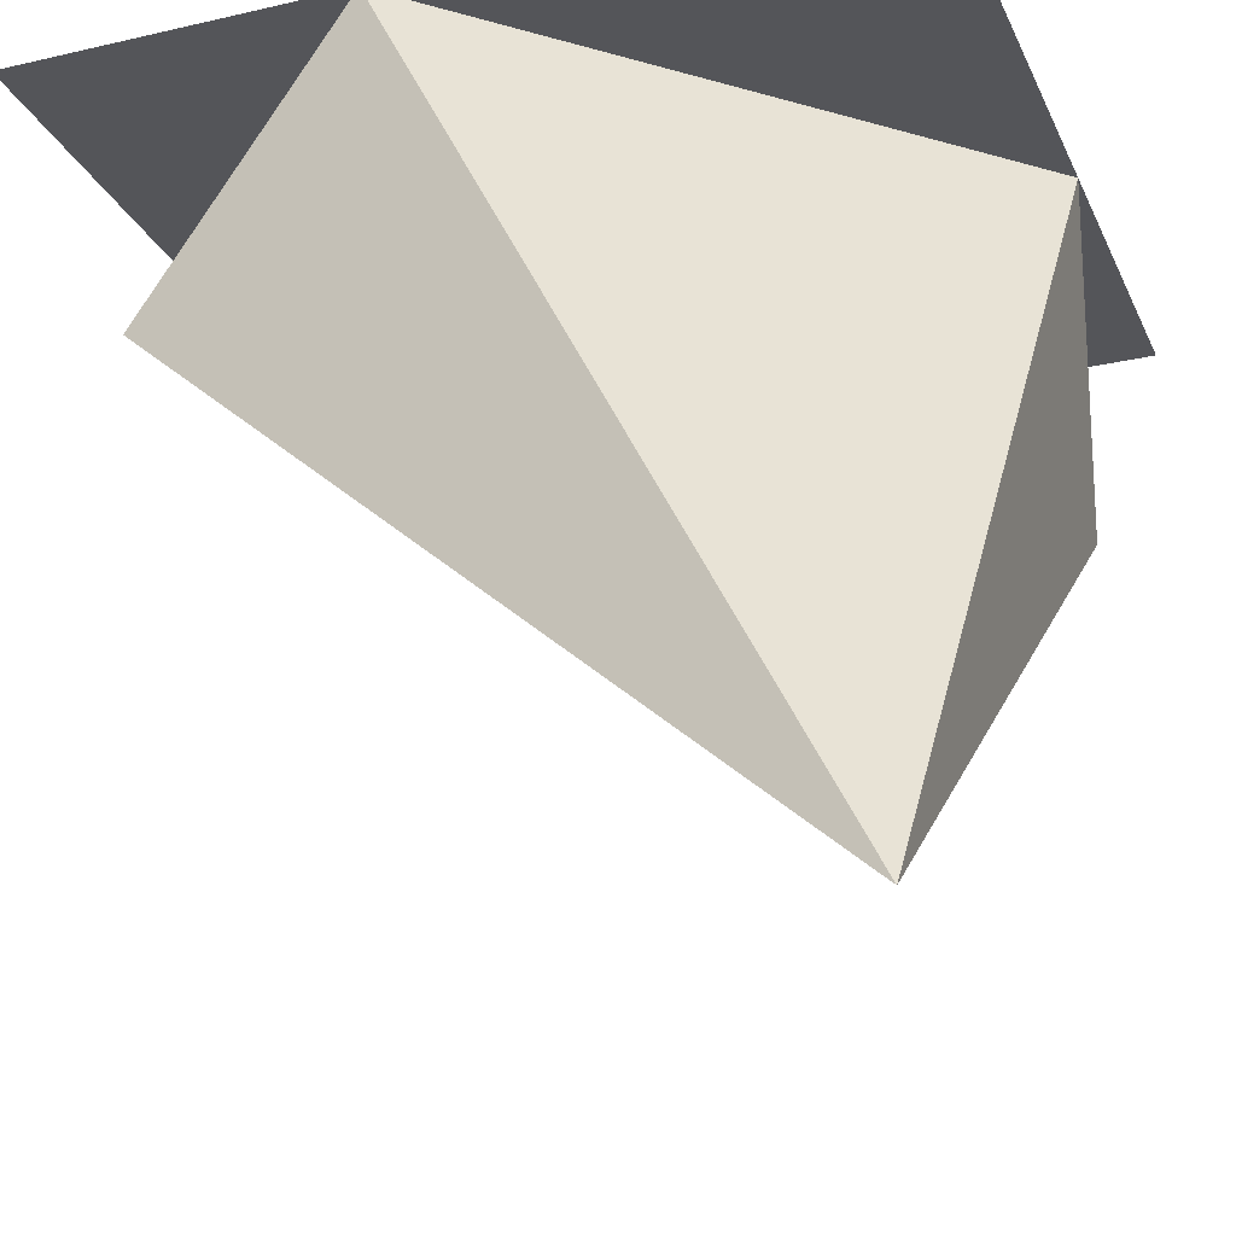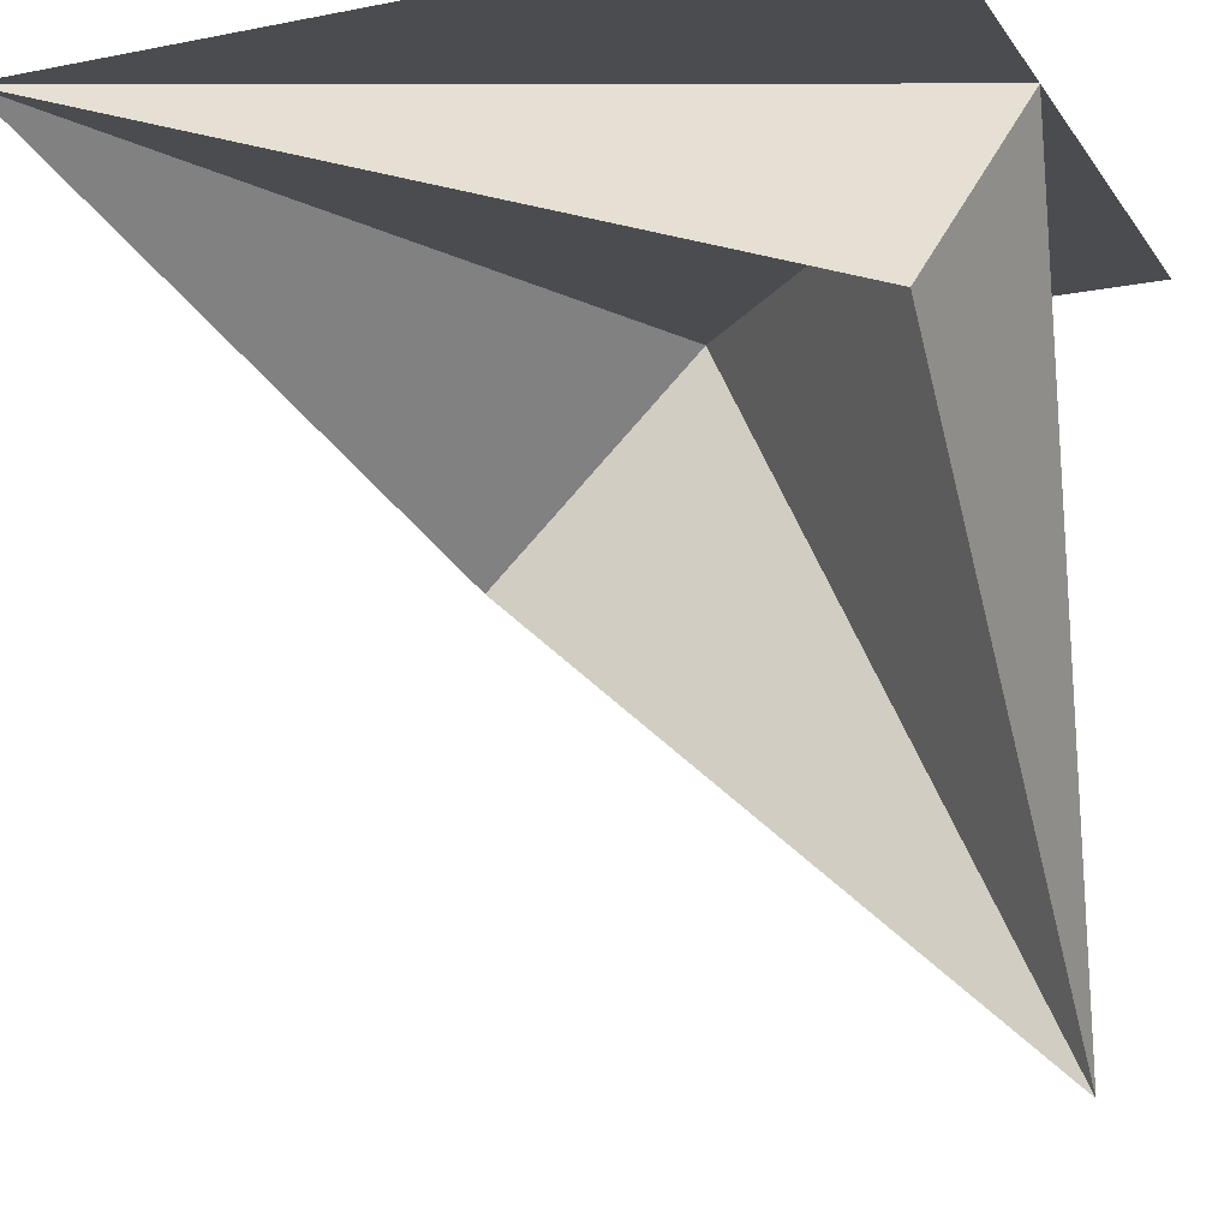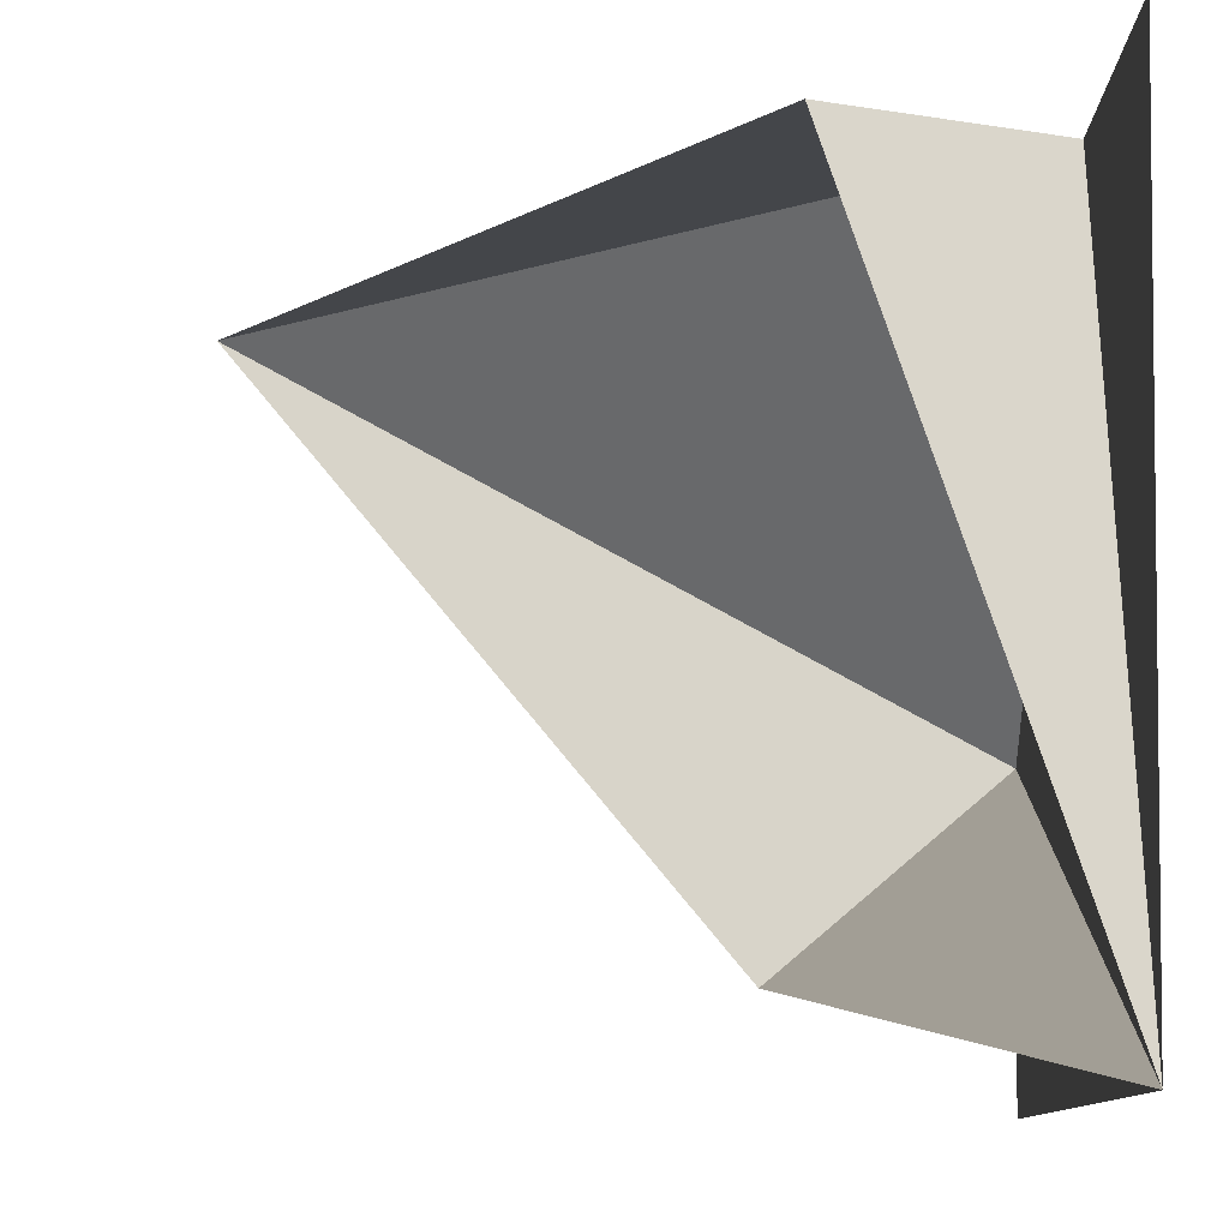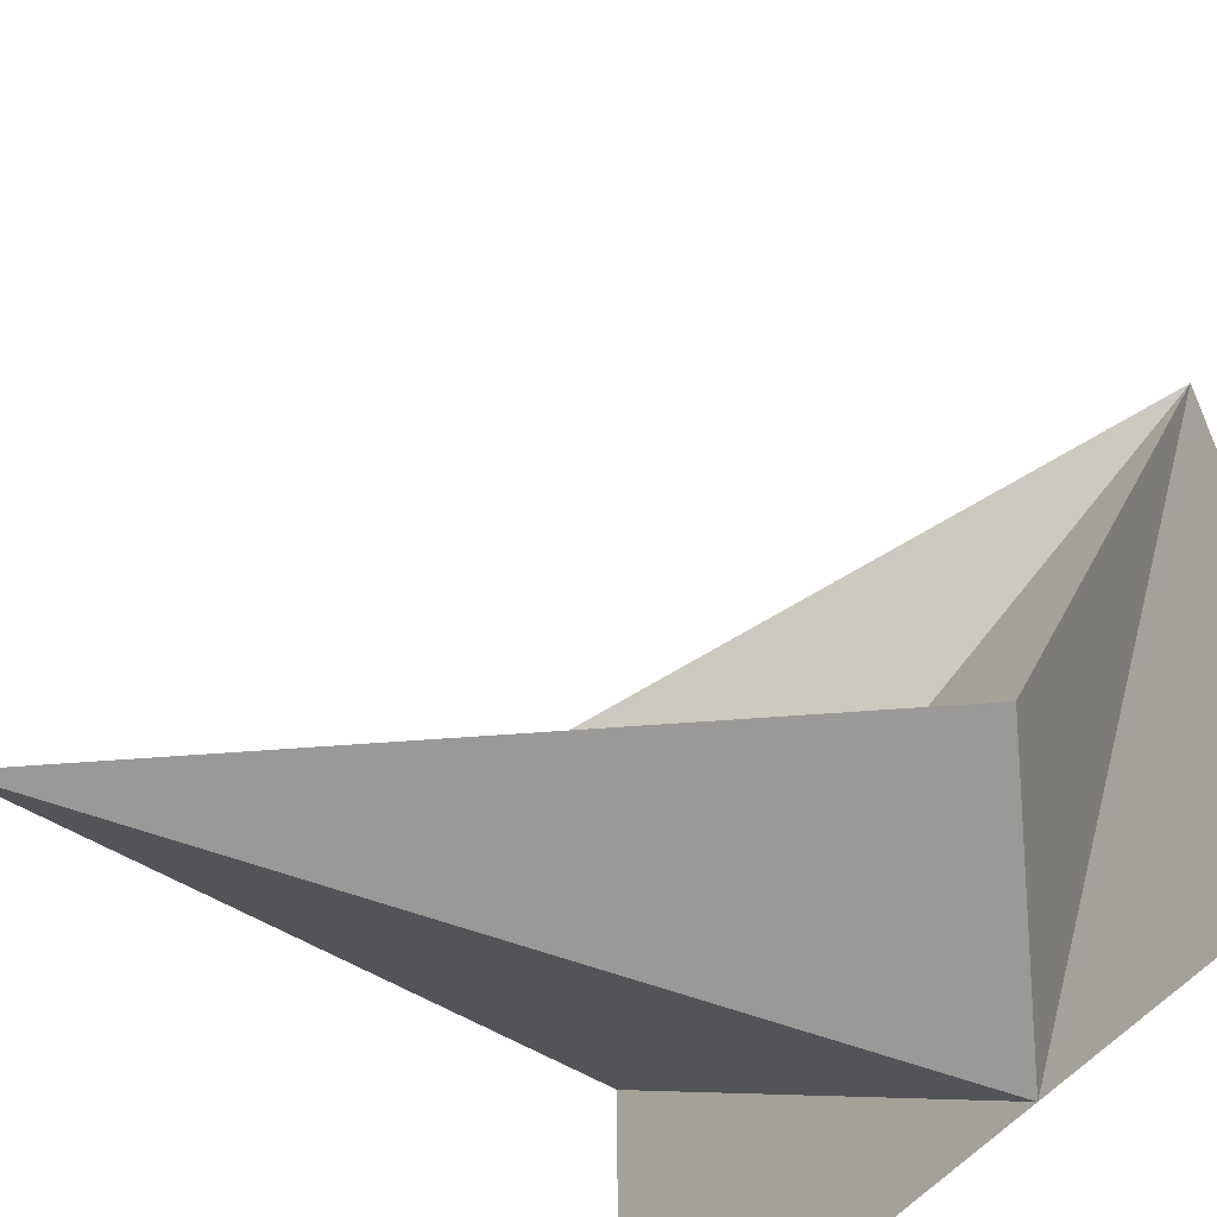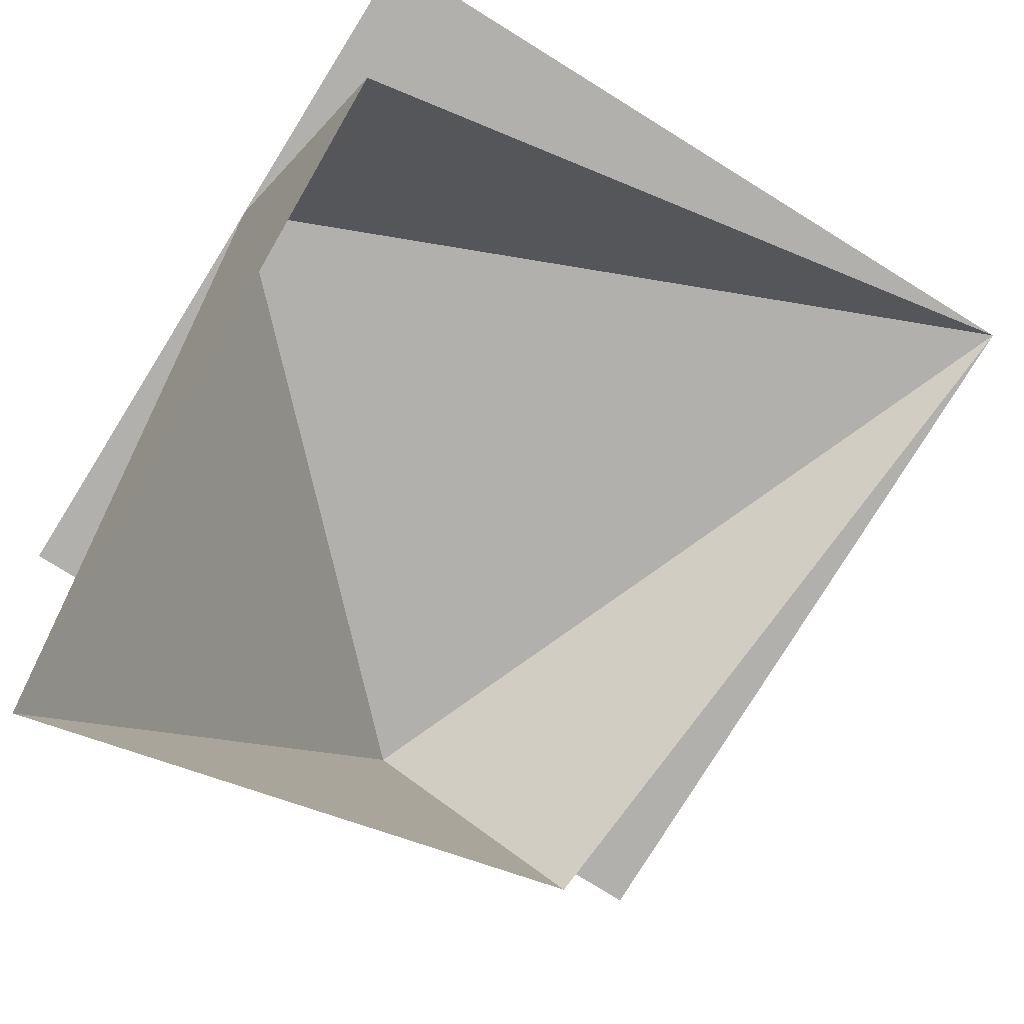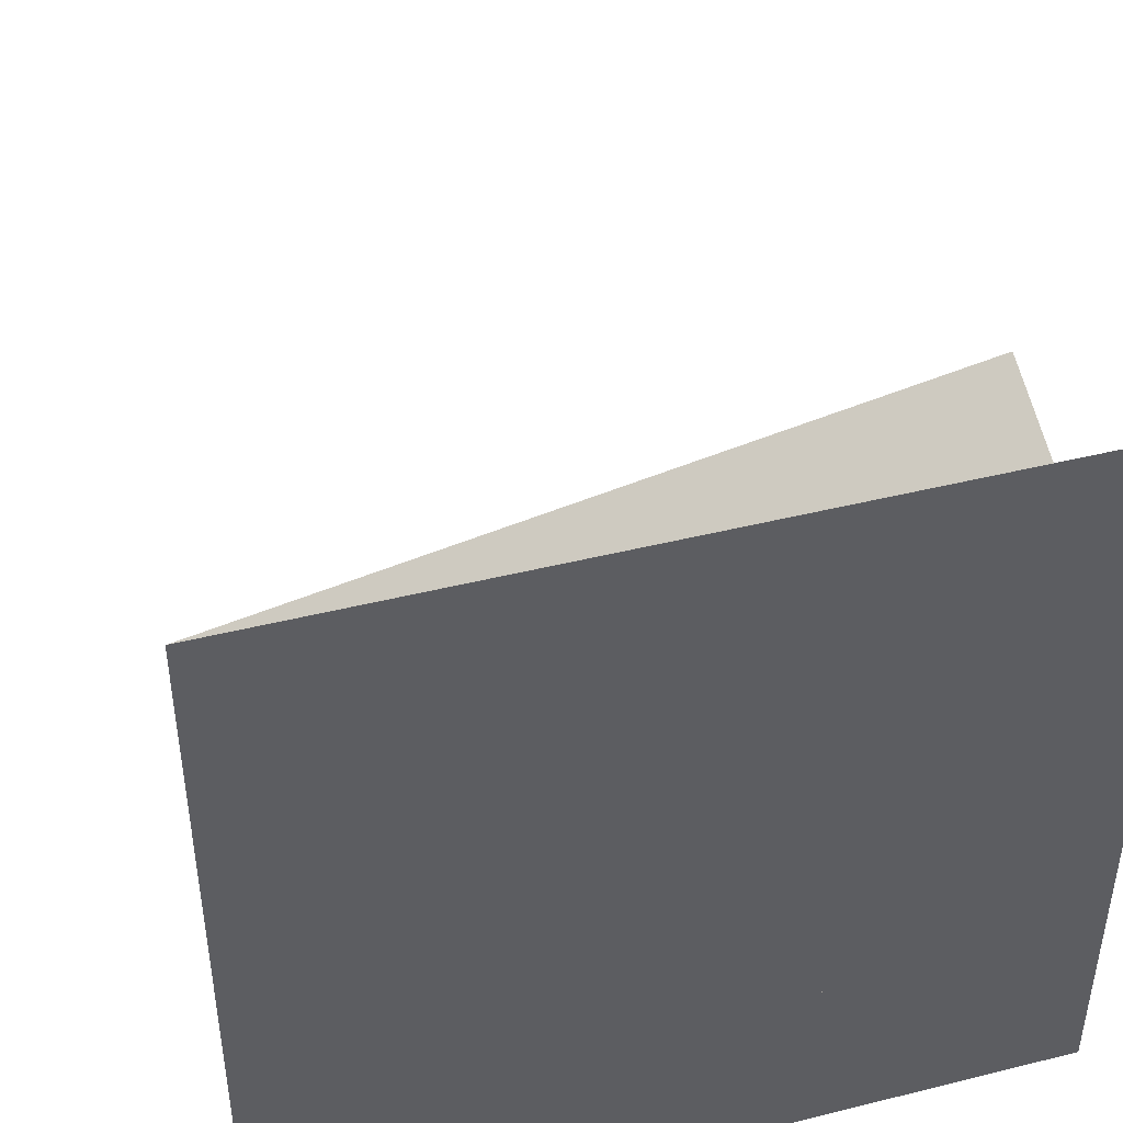
<metadata>
{"format":"obj","ext":"obj","renderer":"f3d","projection":"perspective","resolution":1024,"background":"white","views":[{"elev":-24.8,"azim":20.4,"up":"+Z"},{"elev":-15.2,"azim":-67.4,"up":"+Z"},{"elev":79.5,"azim":-88.9,"up":"+Y"},{"elev":-61.7,"azim":-133.1,"up":"+Y"},{"elev":-78.7,"azim":148.2,"up":"+Z"},{"elev":45.1,"azim":-16.1,"up":"+Y"}]}
</metadata>
<code>
v -2 -5.684e-16 0
v 0 -1.421e-16 0
v -2 2 0
v 7.461e-16 2 3.464e-16
v -3.87e-16 -6.661e-16 1.11e-34
v -2 8.933e-16 2.449e-16
v -2 2 5.913e-16
v -1.421e-16 -6.661e-16 -1.489e-32
v 7.461e-16 2 3.464e-16
v -2 2 3.464e-16
v -1.421e-16 -6.661e-16 -1.489e-32
v -2 2 3.464e-16
v 1.668e-16 1.172 1.015e-16
v -1.421e-16 3.59e-16 4.009e-33
v -3.075e-16 1.172 -4.202e-17
v -1.172 2.721e-16 -1.015e-16
v -1.421e-16 -2.842e-16 -1.231e-32
v -1.172 -5.379e-17 -1.015e-16
v -2 2 2.469e-32
v -0.1184 1.714 -0.6147
v -1.943e-16 1.172 0
v -2 2 6.661e-16
v -1.714 0.1184 -0.6147
v -1.172 2.22e-16 -2.22e-16
v -0.2076 0.2076 -1.927
v -2 2 9.992e-16
v -1.172 1.943e-16 1.11e-16
v -1.714 0.1184 -0.6147
v -1.172 1.11e-16 -2.22e-16
v -9.992e-16 1.172 -3.331e-16
v -0.2076 0.2076 -1.927
v -8.327e-16 1.172 -4.441e-16
v -0.1184 1.714 -0.6147
v -0.2076 0.2076 -1.927
f 1 2 3
f 4 5 6 7
f 8 9 10
f 11 12 13
f 14 15 16
f 17 18 19
f 20 21 22
f 23 24 25
f 26 27 28
f 29 30 31
f 32 33 34

</code>
